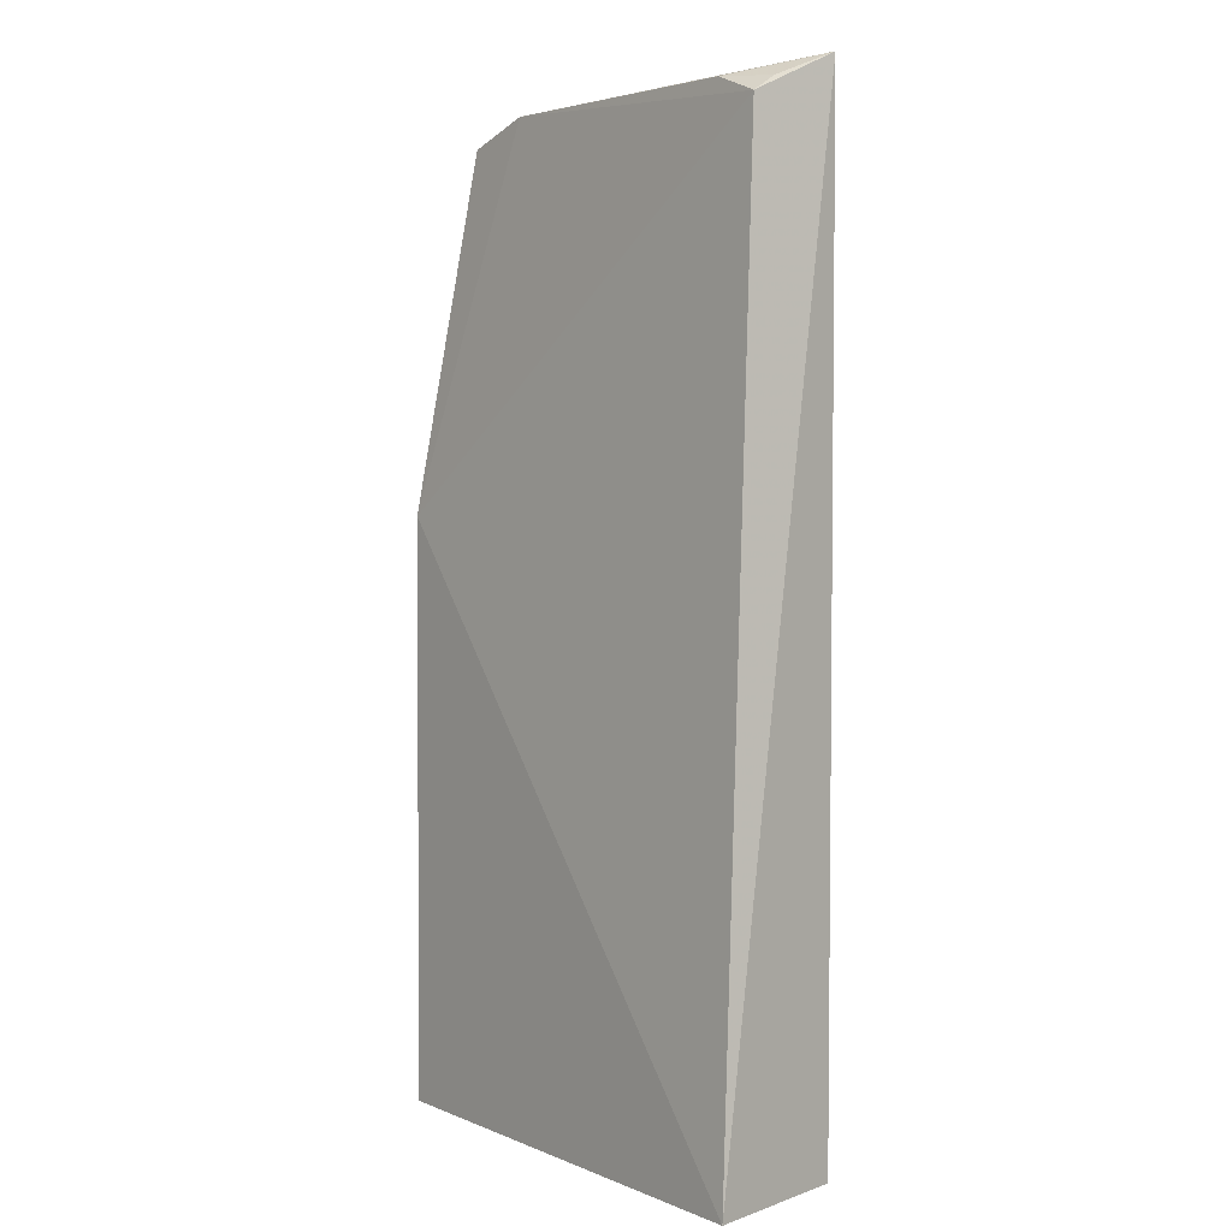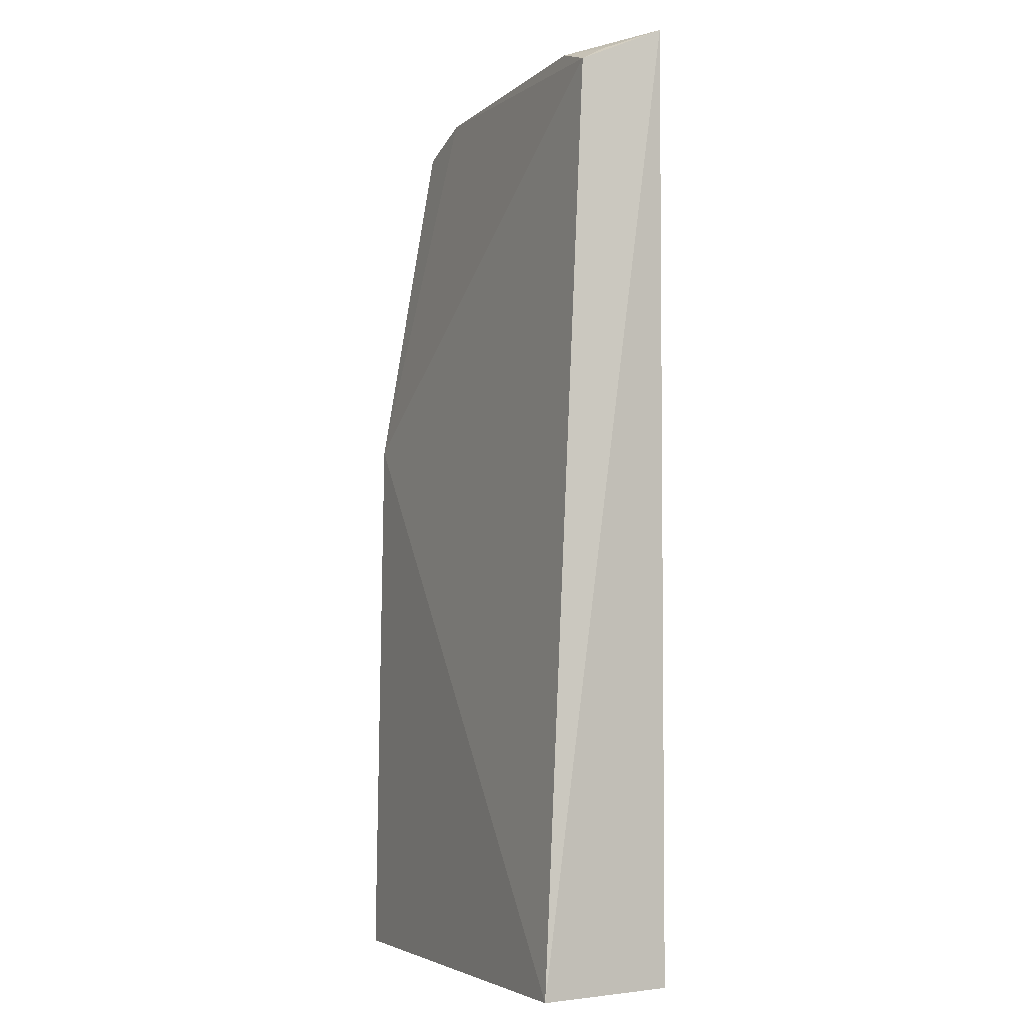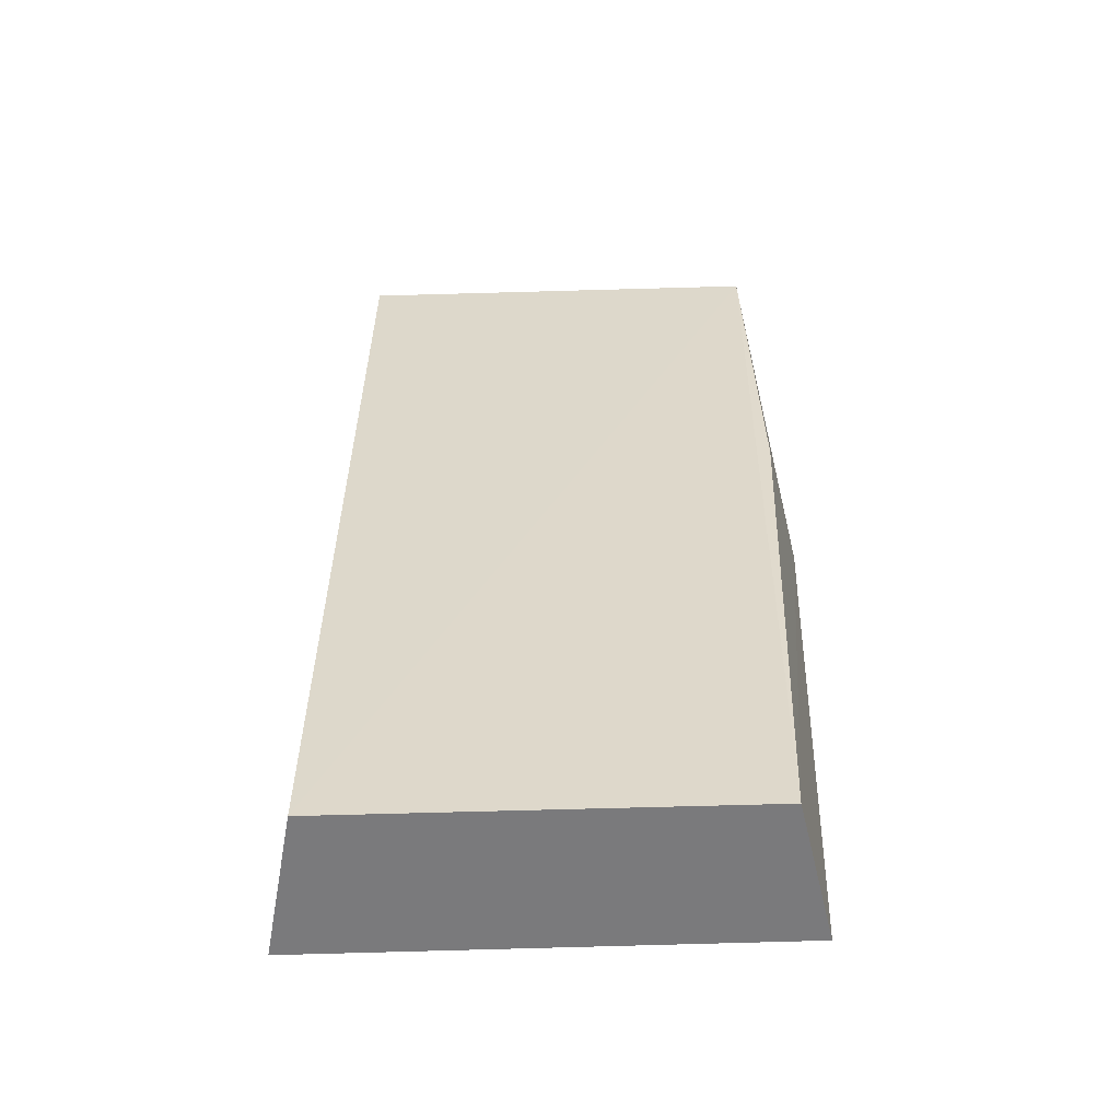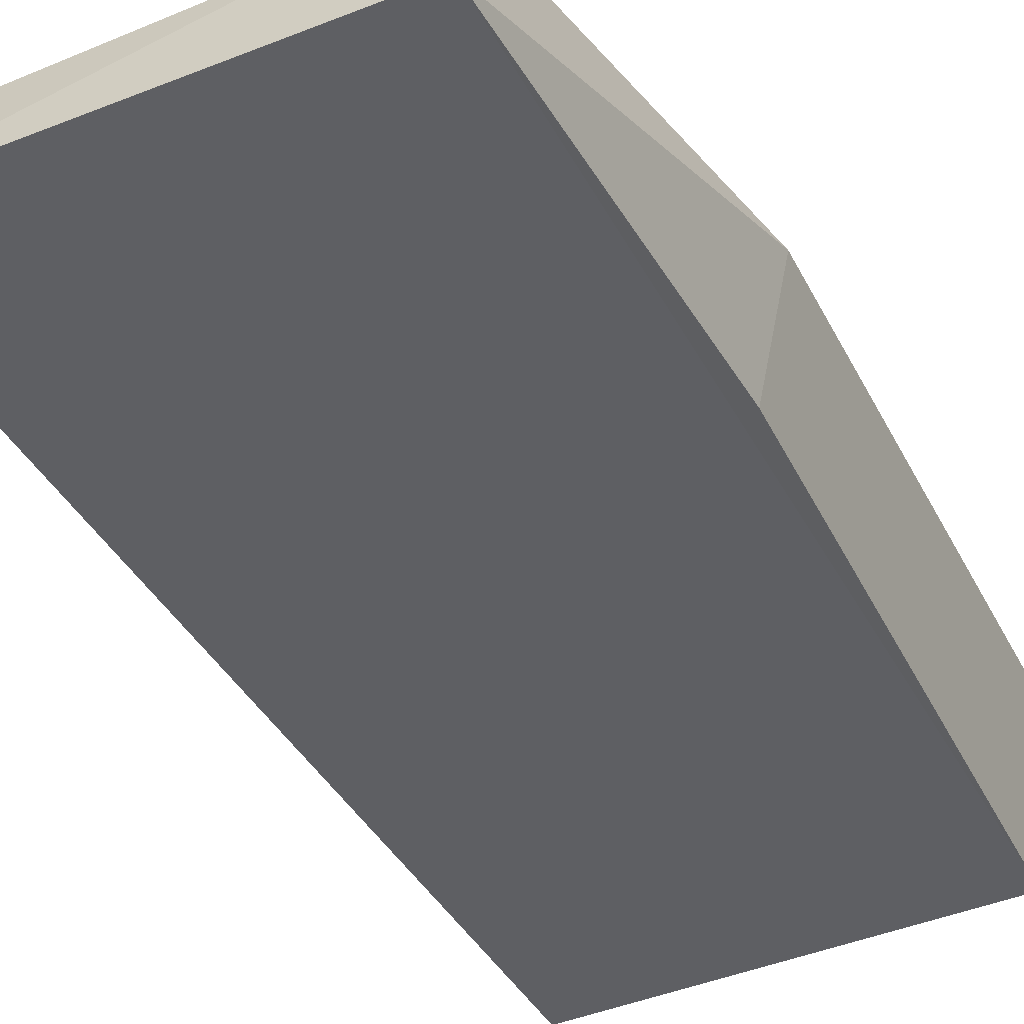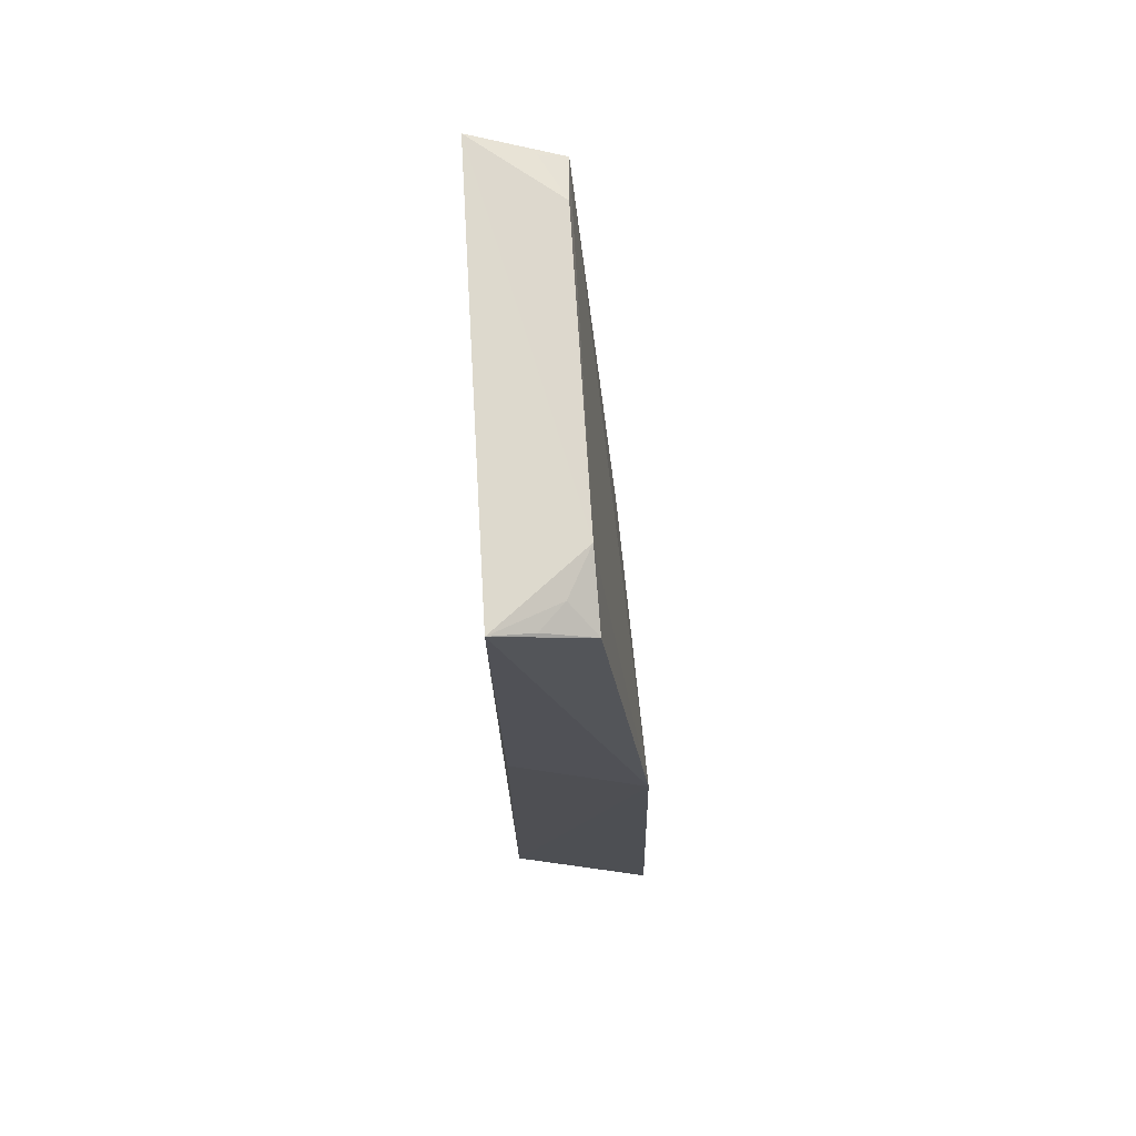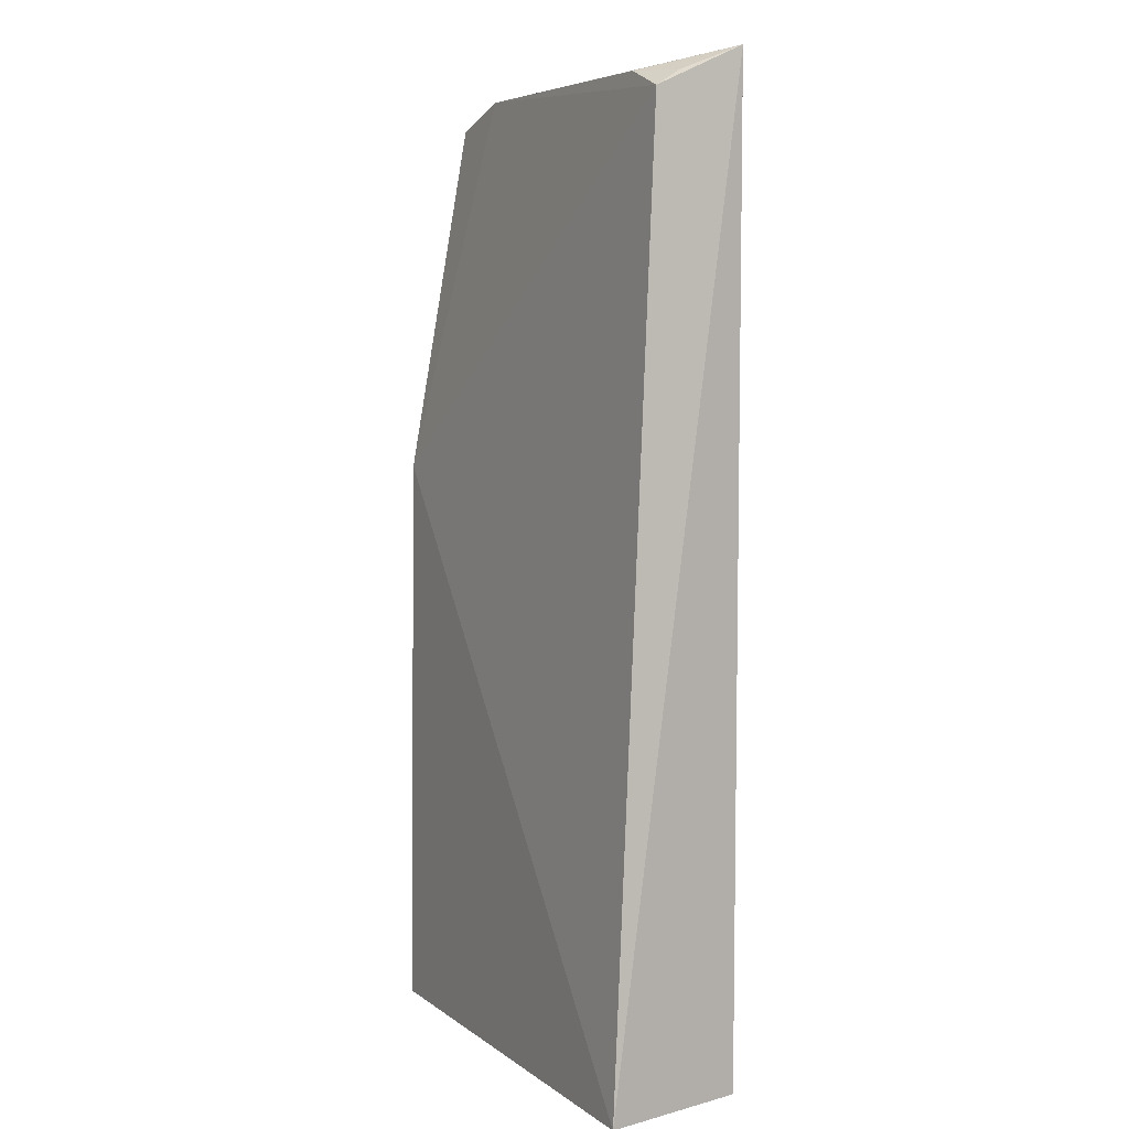
<metadata>
{"format":"obj","ext":"obj","renderer":"f3d","projection":"perspective","resolution":1024,"background":"white","views":[{"elev":4.0,"azim":-127.3,"up":"+Z"},{"elev":-4.6,"azim":-114.3,"up":"+Z"},{"elev":-58.2,"azim":1.8,"up":"+Z"},{"elev":-41.6,"azim":27.1,"up":"+Y"},{"elev":71.5,"azim":86.3,"up":"+Z"},{"elev":6.1,"azim":-117.1,"up":"+Z"}]}
</metadata>
<code>
v 0.153 0.07532 0.3238
v 0.162 0.1791 -0.3431
v 0.15 0.1363 0.2978
v -0.1346 0.1377 0.3027
v -0.1394 0.07951 -0.3431
v 0.1771 0.168 0.05343
v 0.102 0.1352 0.3144
v 0.1414 0.07951 -0.3431
v -0.1377 0.07776 0.3302
v -0.1606 0.1802 -0.3431
v 0.1328 0.119 0.3127
v 0.1579 0.07951 0.05343
v -0.1002 0.1355 0.315
v 0.1497 0.1029 0.3135
v -0.1311 0.1193 0.3134
f 6 3 1
f 7 6 4
f 7 3 6
f 8 5 2
f 8 1 5
f 8 2 6
f 9 5 1
f 9 1 7
f 10 2 5
f 10 6 2
f 10 4 6
f 10 9 4
f 10 5 9
f 11 7 1
f 11 3 7
f 12 8 6
f 12 6 1
f 12 1 8
f 13 9 7
f 13 7 4
f 14 11 1
f 14 1 3
f 14 3 11
f 15 13 4
f 15 4 9
f 15 9 13

</code>
